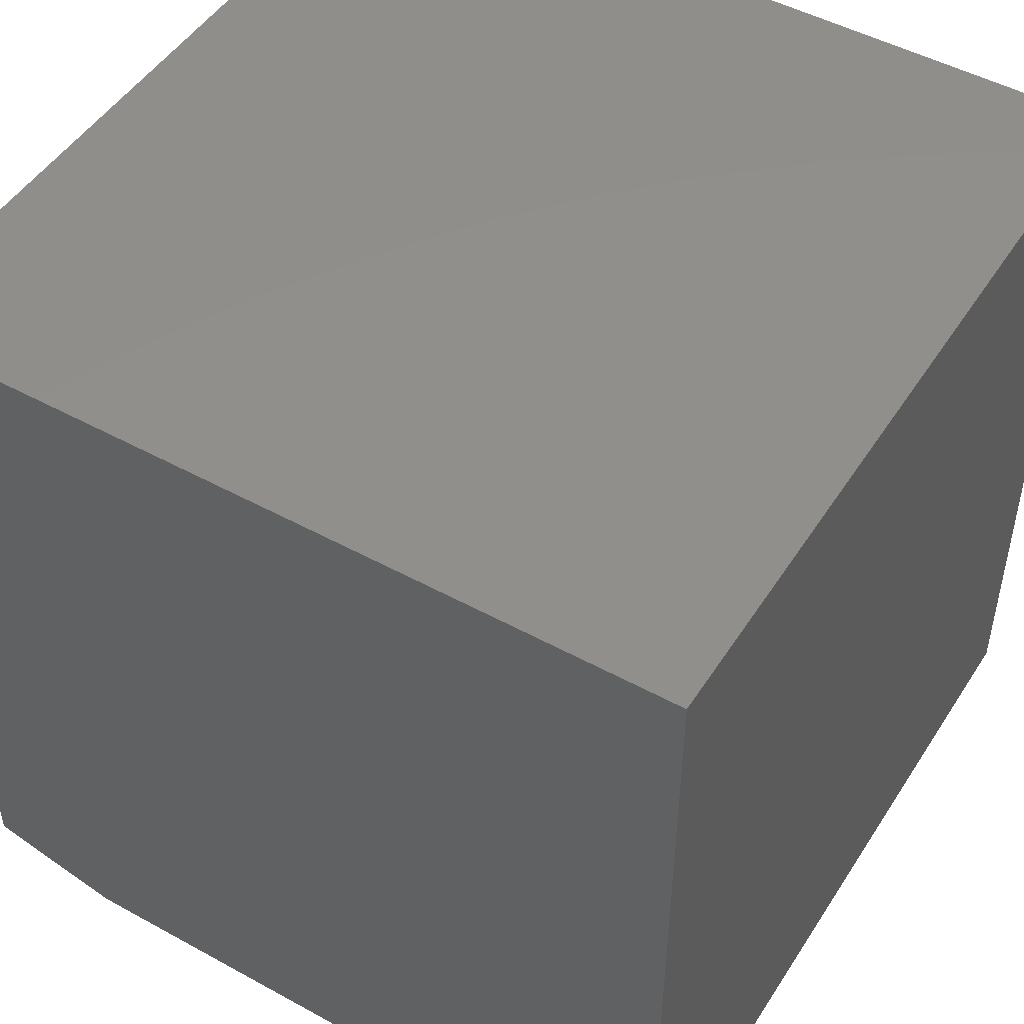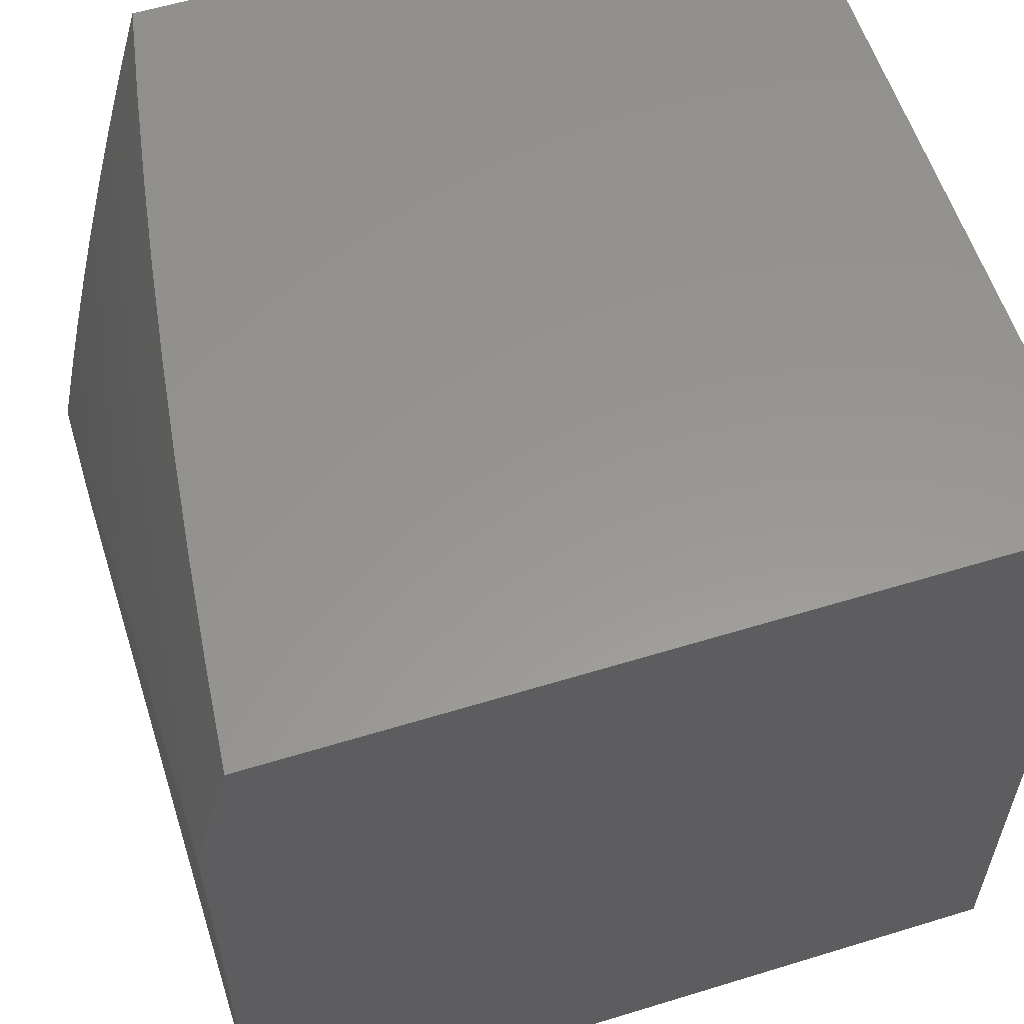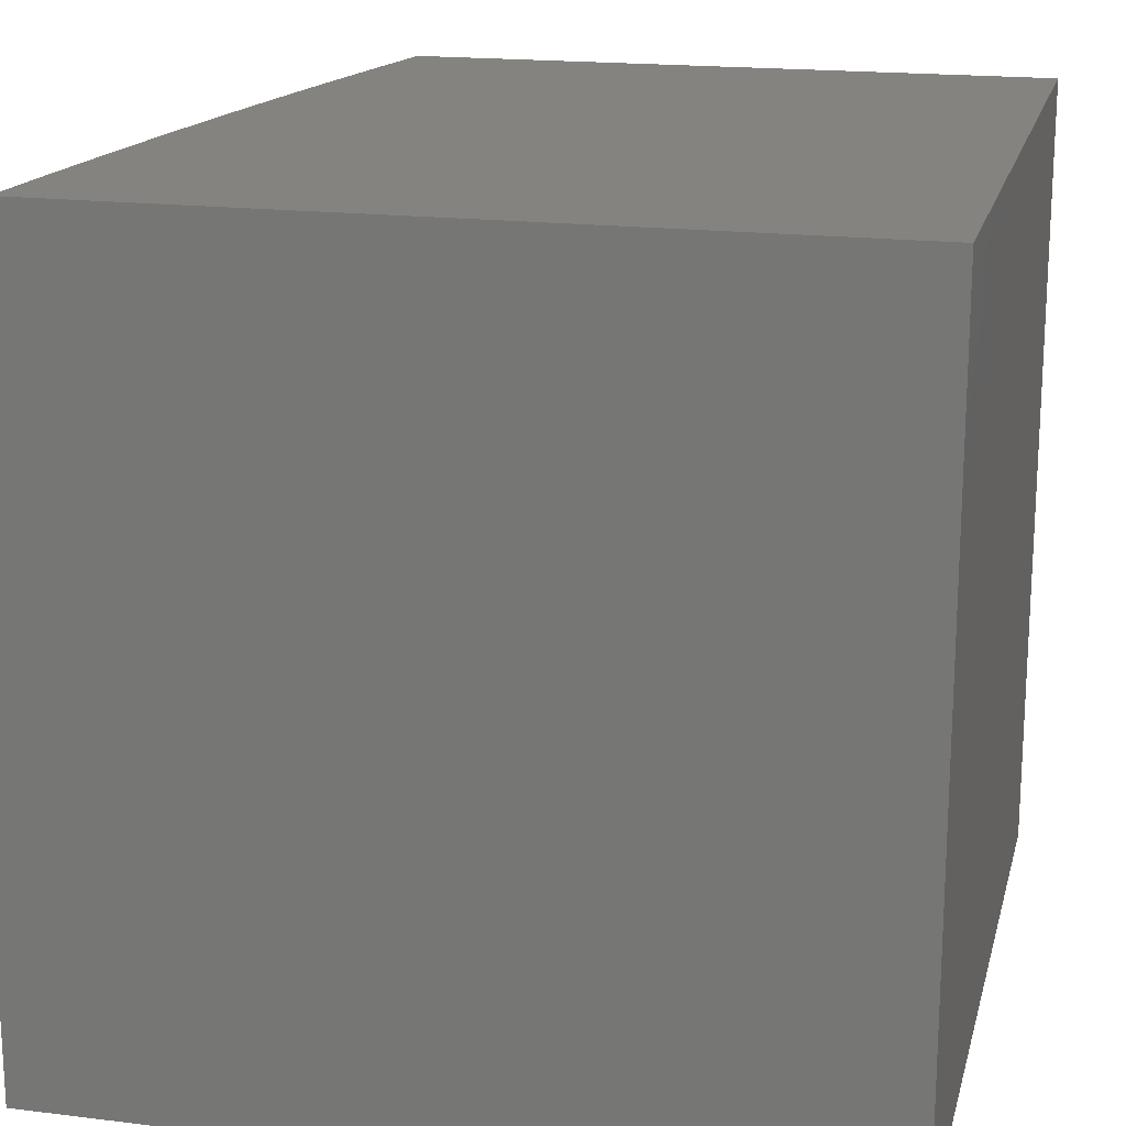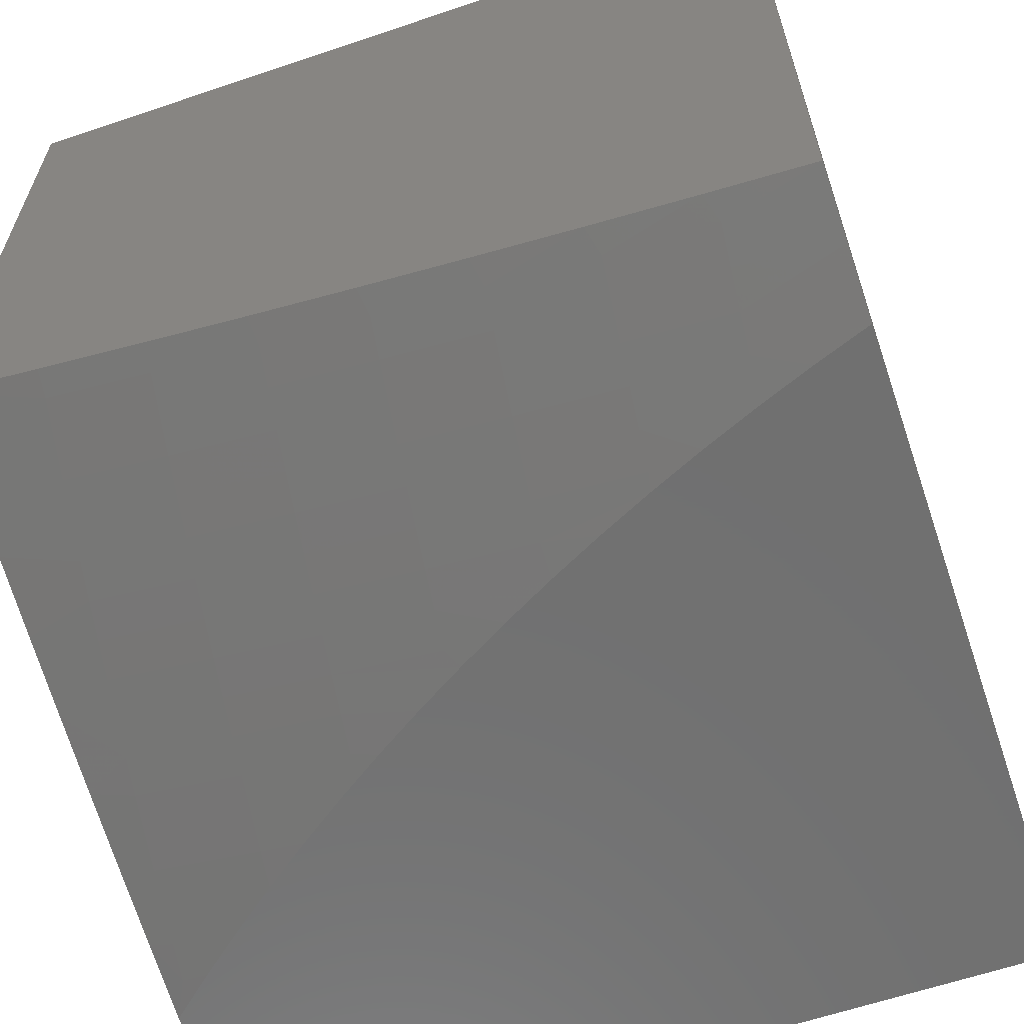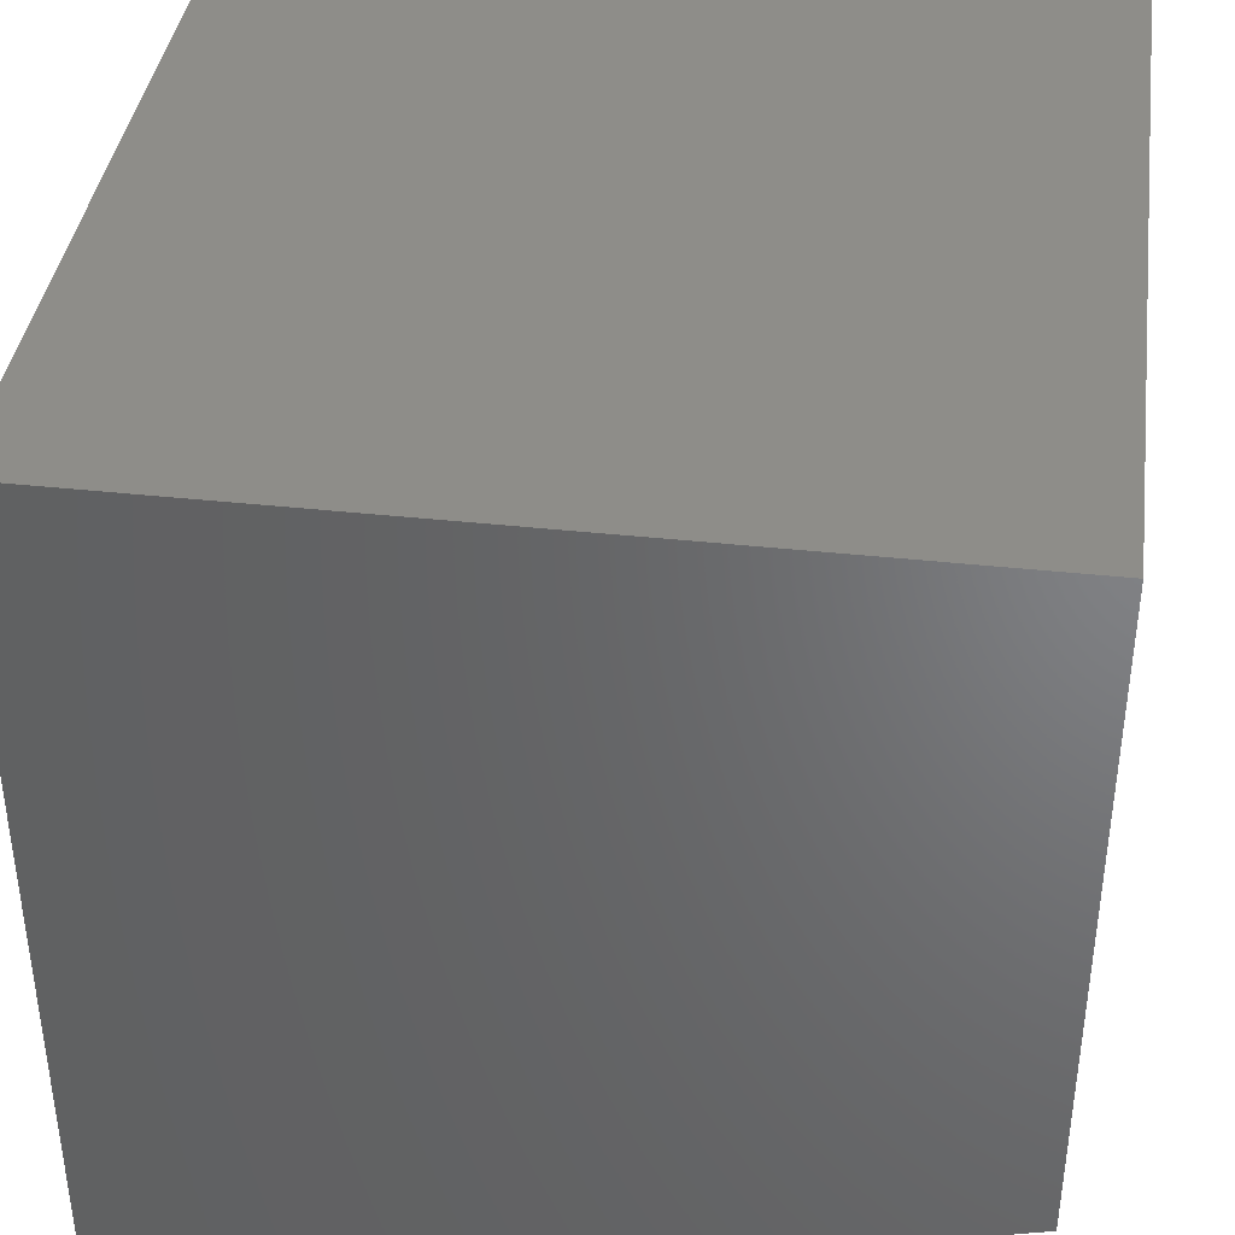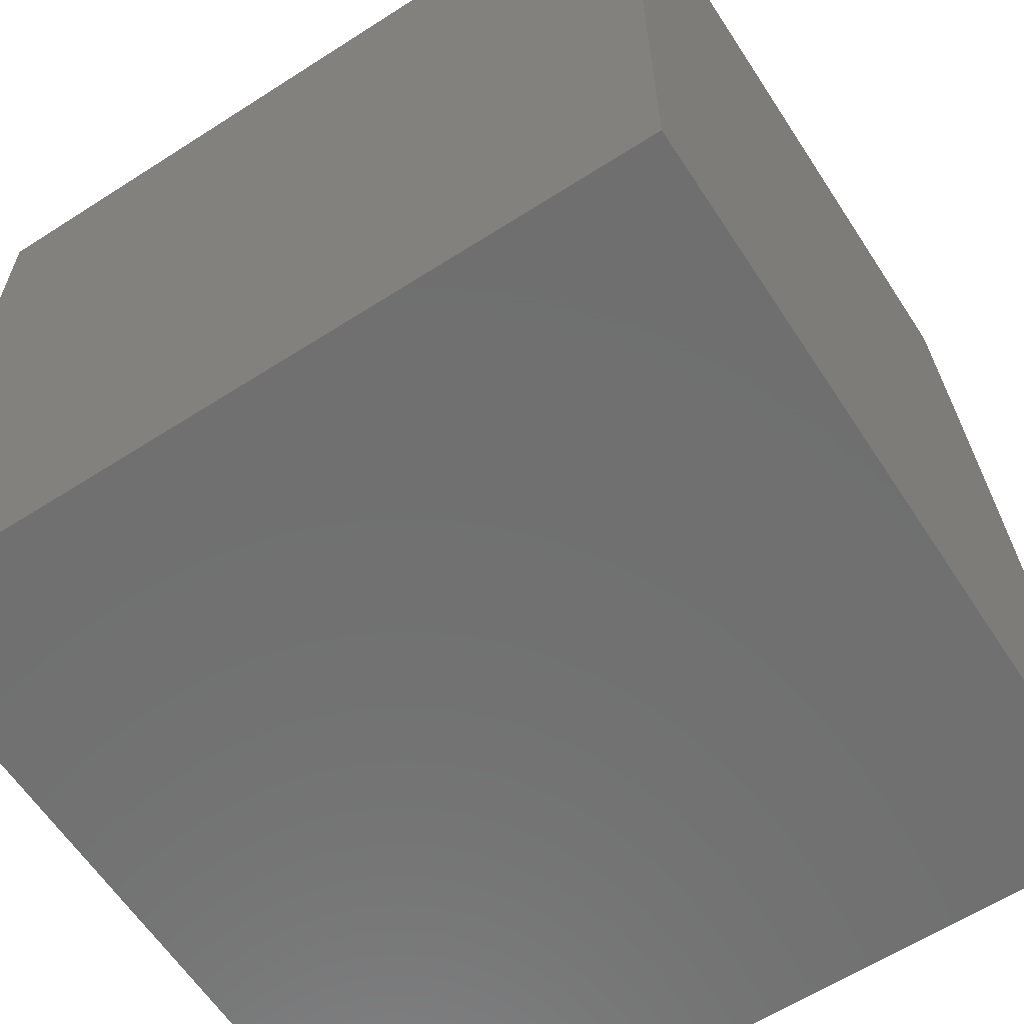
<metadata>
{"format":"stl","ext":"stl","renderer":"f3d","projection":"perspective","resolution":1024,"background":"white","views":[{"elev":48.8,"azim":121.4,"up":"+Y"},{"elev":58.2,"azim":72.4,"up":"+Z"},{"elev":18.1,"azim":103.5,"up":"+Z"},{"elev":-62.4,"azim":18.9,"up":"+Y"},{"elev":39.2,"azim":-82.2,"up":"+Y"},{"elev":-61.7,"azim":-146.9,"up":"+Z"}]}
</metadata>
<code>
# stl→obj: 107 verts, 210 faces
v -2 -11.98 2.337
v -2 -12 2.242
v -1.977 -11.99 2.288
v -1.945 -12 2.289
v -1.971 -11.99 2.333
v -1.889 -12 2.336
v -1.965 -11.98 2.379
v -1.831 -12 2.381
v -1.96 -11.97 2.425
v -1.826 -11.99 2.425
v -1.821 -11.98 2.471
v -1.773 -12 2.425
v -1.713 -12 2.468
v -1.653 -12 2.509
v -1.684 -11.99 2.516
v -1.815 -11.97 2.516
v -1.953 -11.96 2.471
v -2 -11.96 2.433
v -1.591 -12 2.548
v -1.678 -11.98 2.562
v -1.809 -11.96 2.562
v -1.947 -11.95 2.516
v -1.941 -11.94 2.562
v -2 -11.94 2.528
v -2 -11.91 2.623
v -1.935 -11.93 2.608
v -1.928 -11.92 2.653
v -1.797 -11.94 2.653
v -1.791 -11.93 2.698
v -1.661 -11.95 2.698
v -1.655 -11.94 2.743
v -1.526 -11.96 2.743
v -1.52 -11.95 2.789
v -1.391 -11.97 2.789
v -1.386 -11.96 2.834
v -1.257 -11.97 2.834
v -1.252 -11.96 2.878
v -1.124 -11.98 2.878
v -1.12 -11.96 2.923
v -1 -11.98 2.917
v -1.115 -11.95 2.968
v -1 -11.95 3
v -1.126 -11.94 3
v -1.529 -12 2.586
v -1.673 -11.97 2.608
v -1.803 -11.95 2.608
v -1.541 -11.99 2.608
v -1.466 -12 2.622
v -1.536 -11.98 2.653
v -1.401 -12 2.657
v -1.531 -11.97 2.698
v -1.401 -11.99 2.698
v -1.396 -11.98 2.743
v -1.271 -12 2.722
v -1.266 -12 2.743
v -1.204 -12 2.752
v -1.261 -11.98 2.789
v -1.137 -12 2.781
v -1.132 -12 2.789
v -1.069 -12 2.808
v -1.128 -11.99 2.834
v -1 -12 2.833
v -1.336 -12 2.69
v -1.242 -11.94 2.968
v -1.251 -11.93 3
v -1.37 -11.92 2.968
v -1.377 -11.91 3
v -1.497 -11.91 2.968
v -1.502 -11.9 3
v -1.625 -11.89 2.968
v -1.627 -11.88 3
v -1.752 -11.87 2.968
v -1.752 -11.86 3
v -1.879 -11.84 2.968
v -1.876 -11.83 3
v -2 -11.81 3
v -2 -11.84 2.906
v -1.886 -11.86 2.923
v -1.759 -11.88 2.923
v -1.631 -11.9 2.923
v -1.503 -11.92 2.923
v -1.375 -11.93 2.923
v -1.247 -11.95 2.923
v -1.894 -11.87 2.878
v -2 -11.86 2.812
v -1.901 -11.88 2.834
v -1.908 -11.89 2.789
v -1.772 -11.9 2.834
v -1.778 -11.91 2.789
v -1.643 -11.92 2.834
v -1.649 -11.93 2.789
v -1.514 -11.94 2.834
v -2 -11.89 2.718
v -1.915 -11.9 2.743
v -1.785 -11.92 2.743
v -1.921 -11.91 2.698
v -1.765 -11.89 2.878
v -1.637 -11.91 2.878
v -1.509 -11.93 2.878
v -1.38 -11.95 2.878
v -1.667 -11.96 2.653
v -1 -11 3
v -1 -11 2
v -1 -12 2
v -2 -12 2
v -2 -11 3
v -2 -11 2
f 1 2 3
f 3 2 4
f 3 4 5
f 5 4 6
f 5 6 7
f 7 6 8
f 7 8 9
f 9 8 10
f 9 10 11
f 11 10 12
f 11 12 13
f 8 12 10
f 14 15 13
f 13 15 16
f 13 16 11
f 11 16 17
f 11 17 9
f 9 17 18
f 9 18 7
f 7 18 1
f 7 1 5
f 5 1 3
f 14 19 15
f 15 19 20
f 15 20 16
f 16 20 21
f 16 21 22
f 22 21 23
f 22 23 24
f 24 23 25
f 25 23 26
f 25 26 27
f 27 26 28
f 27 28 29
f 29 28 30
f 29 30 31
f 31 30 32
f 31 32 33
f 33 32 34
f 33 34 35
f 35 34 36
f 35 36 37
f 37 36 38
f 37 38 39
f 39 38 40
f 39 40 41
f 41 40 42
f 41 42 43
f 19 44 20
f 20 44 45
f 20 45 21
f 21 45 46
f 21 46 23
f 23 46 26
f 45 44 47
f 47 44 48
f 47 48 49
f 49 48 50
f 49 50 51
f 51 50 52
f 51 52 53
f 53 52 54
f 53 54 55
f 55 54 56
f 55 56 57
f 57 56 58
f 57 58 59
f 59 58 60
f 59 60 61
f 61 60 62
f 61 62 38
f 38 62 40
f 50 63 52
f 52 63 54
f 41 43 64
f 64 43 65
f 64 65 66
f 66 65 67
f 66 67 68
f 68 67 69
f 68 69 70
f 70 69 71
f 70 71 72
f 72 71 73
f 72 73 74
f 74 73 75
f 74 75 76
f 76 77 74
f 74 77 78
f 74 78 72
f 72 78 79
f 72 79 70
f 70 79 80
f 70 80 68
f 68 80 81
f 68 81 66
f 66 81 82
f 66 82 64
f 64 82 83
f 64 83 41
f 41 83 39
f 78 77 84
f 84 77 85
f 84 85 86
f 86 85 87
f 86 87 88
f 88 87 89
f 88 89 90
f 90 89 91
f 90 91 92
f 92 91 33
f 92 33 35
f 85 93 87
f 87 93 94
f 87 94 89
f 89 94 95
f 89 95 91
f 91 95 31
f 91 31 33
f 94 93 96
f 96 93 25
f 96 25 27
f 22 24 17
f 17 24 18
f 16 22 17
f 28 26 46
f 95 94 96
f 95 96 29
f 29 96 27
f 79 78 84
f 84 86 97
f 97 86 88
f 97 88 98
f 98 88 90
f 98 90 99
f 99 90 92
f 99 92 100
f 100 92 35
f 100 35 37
f 28 46 101
f 101 46 45
f 101 45 49
f 49 45 47
f 31 95 29
f 80 79 97
f 97 79 84
f 80 97 98
f 28 101 30
f 30 101 51
f 30 51 32
f 32 51 53
f 32 53 34
f 34 53 57
f 34 57 36
f 36 57 61
f 36 61 38
f 51 101 49
f 81 80 98
f 81 98 99
f 82 81 99
f 82 99 100
f 55 57 53
f 83 82 100
f 83 100 37
f 59 61 57
f 39 83 37
f 42 40 102
f 102 40 62
f 102 62 103
f 103 62 104
f 62 60 104
f 104 60 58
f 104 58 56
f 56 54 104
f 104 54 63
f 104 63 50
f 50 48 104
f 104 48 44
f 104 44 19
f 19 14 104
f 104 14 13
f 104 13 12
f 12 8 104
f 104 8 105
f 105 8 6
f 105 6 4
f 4 2 105
f 76 75 106
f 106 75 73
f 106 73 71
f 106 71 102
f 102 71 69
f 102 69 67
f 67 65 102
f 102 65 43
f 102 43 42
f 104 105 103
f 103 105 107
f 105 2 107
f 107 2 1
f 107 1 18
f 18 24 107
f 107 24 25
f 107 25 106
f 106 25 93
f 106 93 85
f 85 77 106
f 106 77 76
f 102 103 106
f 106 103 107

</code>
